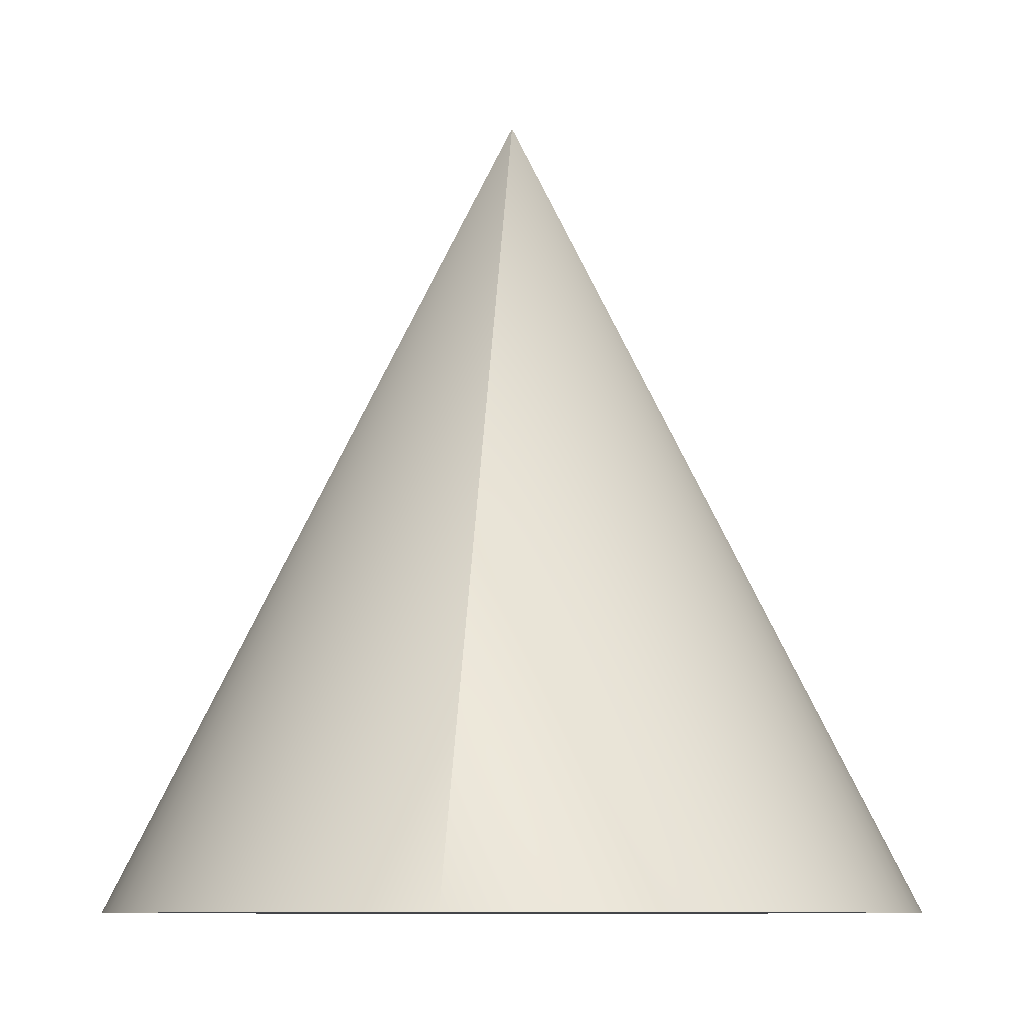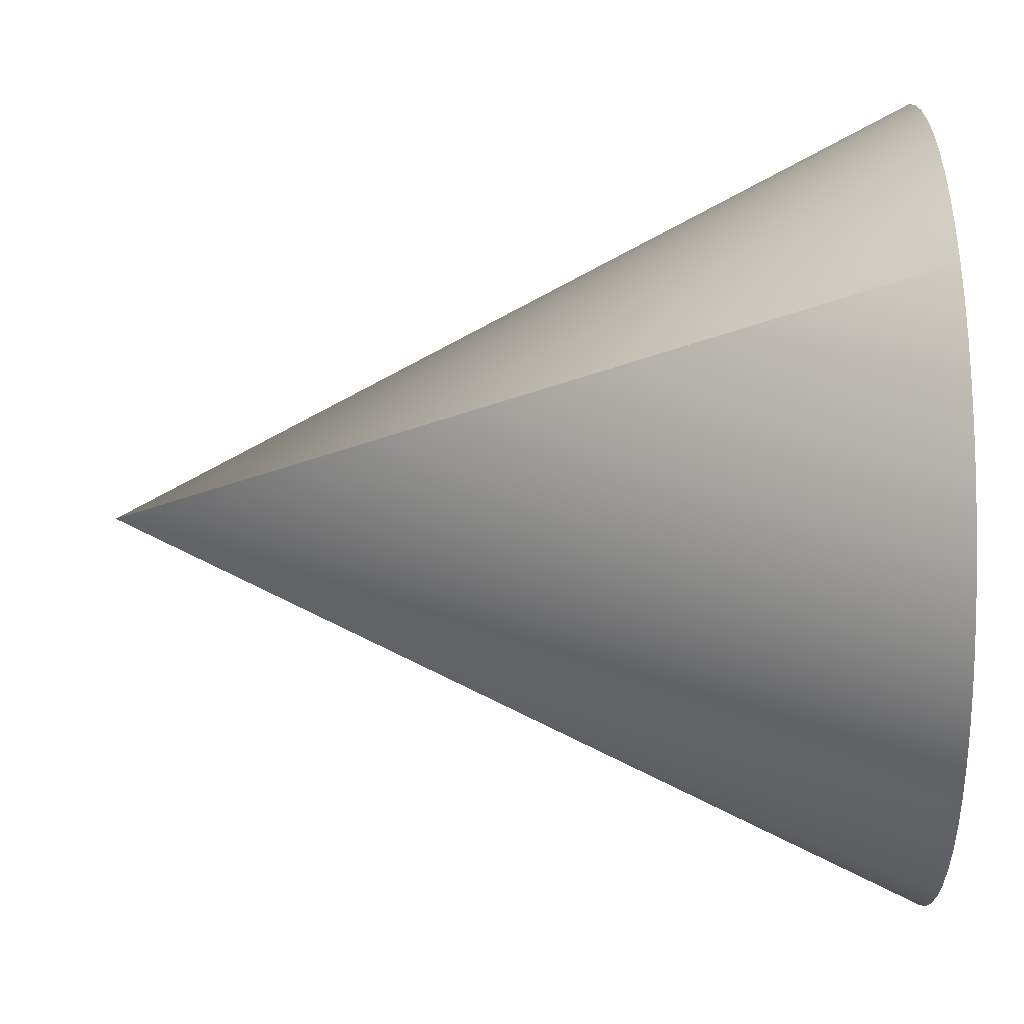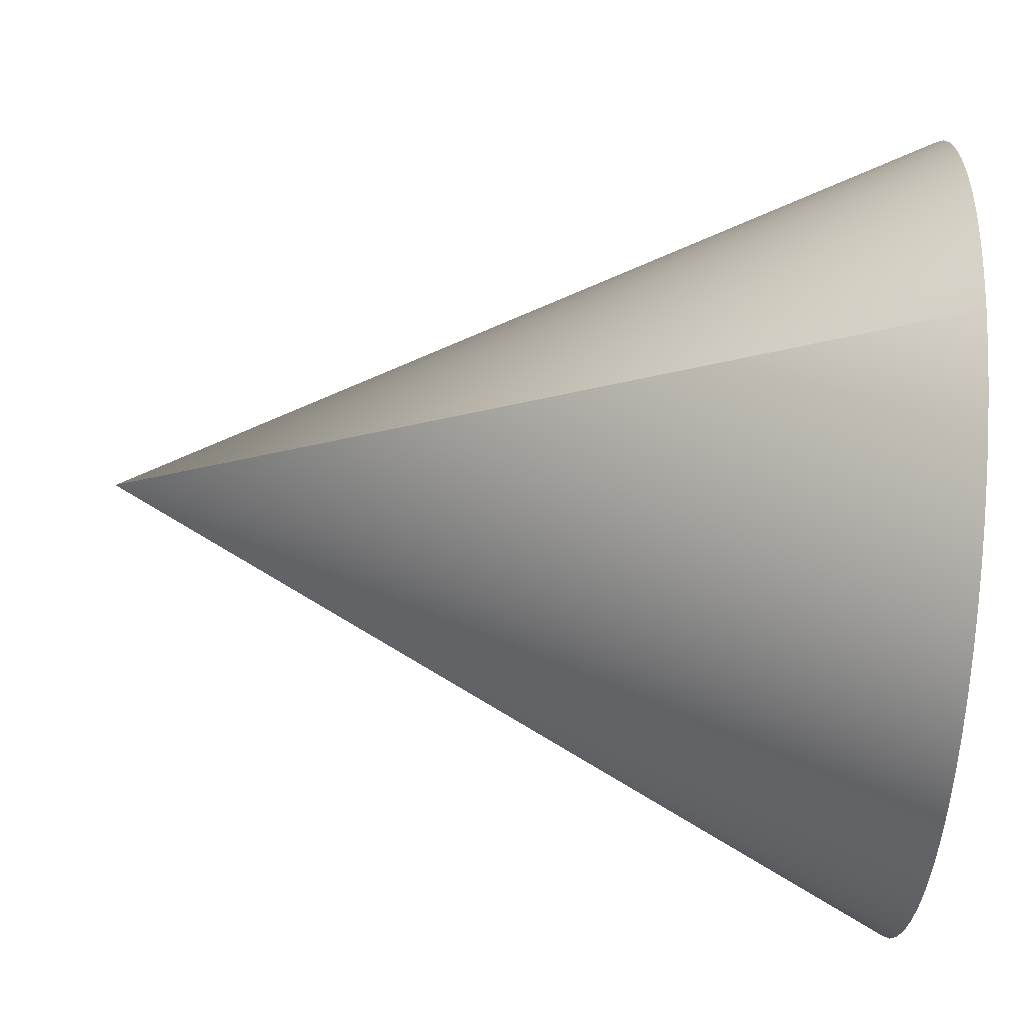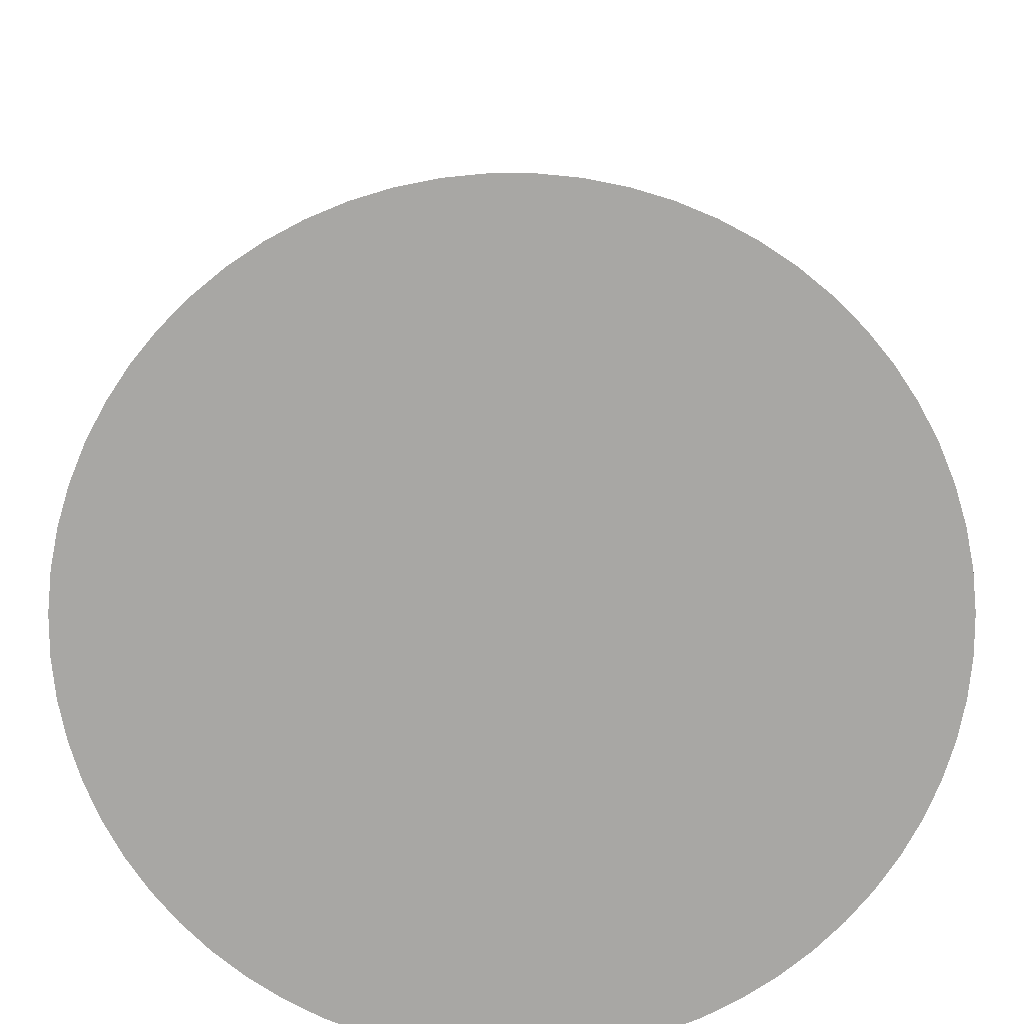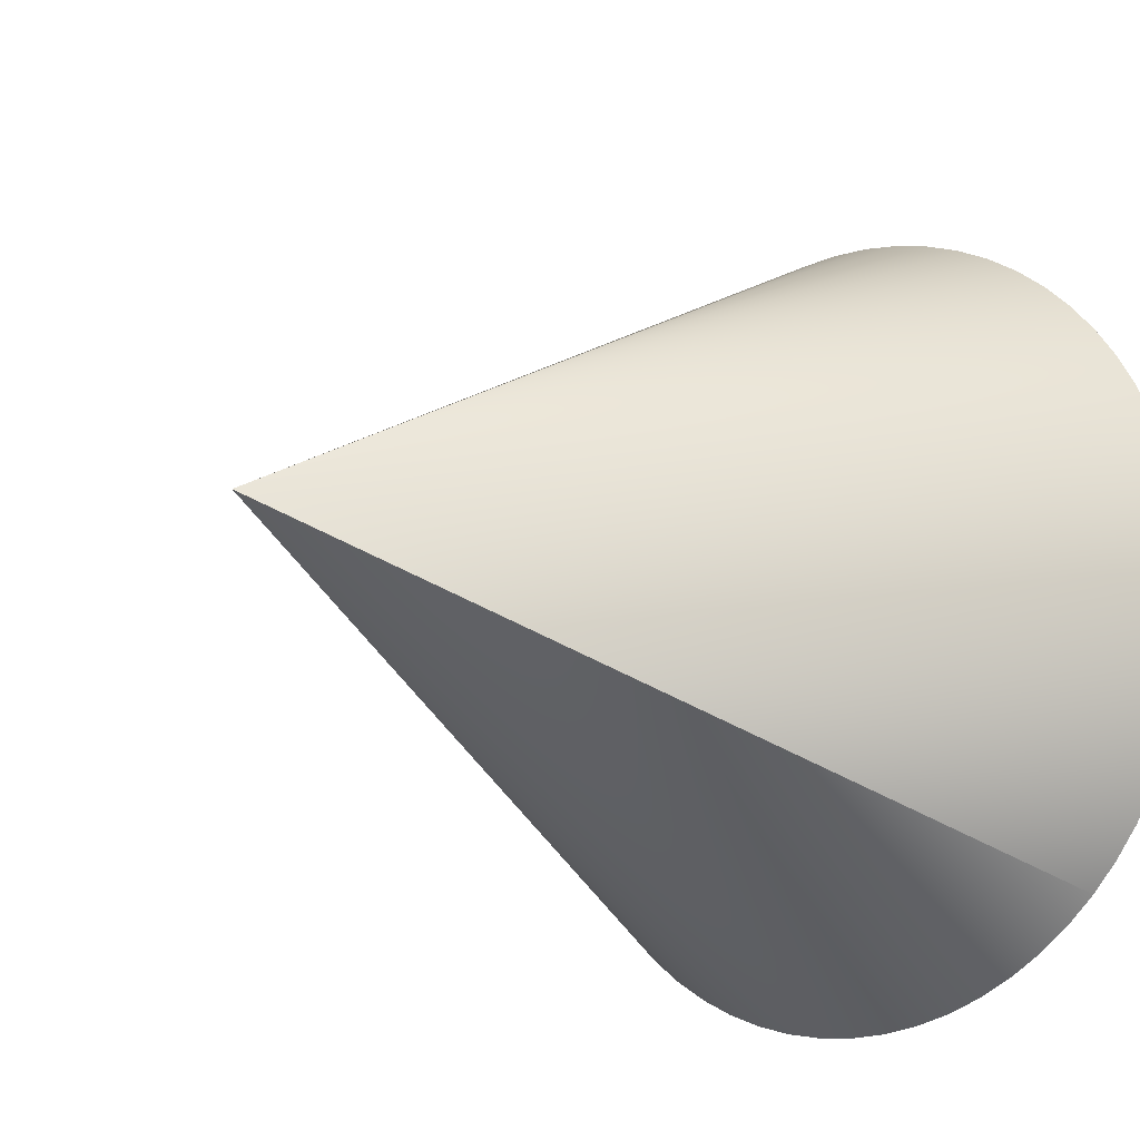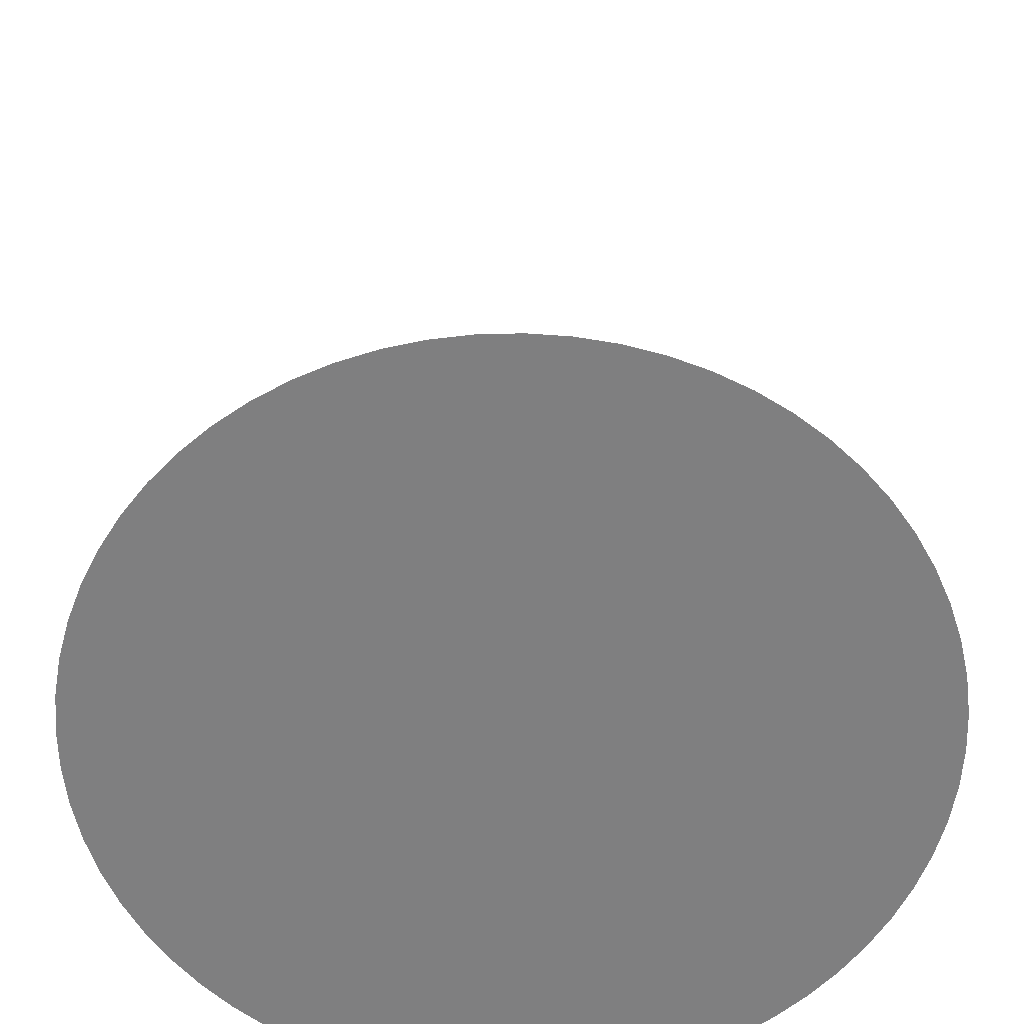
<metadata>
{"format":"obj","ext":"obj","renderer":"f3d","projection":"perspective","resolution":1024,"background":"white","views":[{"elev":-8.7,"azim":98.8,"up":"+Y"},{"elev":-77.2,"azim":-89.0,"up":"+Z"},{"elev":-76.2,"azim":-94.0,"up":"+Z"},{"elev":-74.6,"azim":14.1,"up":"+Y"},{"elev":-13.0,"azim":-136.8,"up":"+Z"},{"elev":-59.7,"azim":94.2,"up":"+Y"}]}
</metadata>
<code>
v 0 0 0.5
v -0.04901 0 0.4976
v -0.09755 0 0.4904
v -0.1451 0 0.4785
v -0.1913 0 0.4619
v -0.2357 0 0.441
v -0.2778 0 0.4157
v -0.3172 0 0.3865
v -0.3536 0 0.3536
v -0.3865 0 0.3172
v -0.4157 0 0.2778
v -0.441 0 0.2357
v -0.4619 0 0.1913
v -0.4785 0 0.1451
v -0.4904 0 0.09755
v -0.4976 0 0.04901
v -0.5 0 -0
v -0.4976 0 -0.04901
v -0.4904 0 -0.09755
v -0.4785 0 -0.1451
v -0.4619 0 -0.1913
v -0.441 0 -0.2357
v -0.4157 0 -0.2778
v -0.3865 0 -0.3172
v -0.3536 0 -0.3536
v -0.3172 0 -0.3865
v -0.2778 0 -0.4157
v -0.2357 0 -0.441
v -0.1913 0 -0.4619
v -0.1451 0 -0.4785
v -0.09755 0 -0.4904
v -0.04901 0 -0.4976
v 0 0 -0.5
v 0.04901 0 -0.4976
v 0.09755 0 -0.4904
v 0.1451 0 -0.4785
v 0.1913 0 -0.4619
v 0.2357 0 -0.441
v 0.2778 0 -0.4157
v 0.3172 0 -0.3865
v 0.3536 0 -0.3536
v 0.3865 0 -0.3172
v 0.4157 0 -0.2778
v 0.441 0 -0.2357
v 0.4619 0 -0.1913
v 0.4785 0 -0.1451
v 0.4904 0 -0.09755
v 0.4976 0 -0.04901
v 0.5 0 -0
v 0.4976 0 0.04901
v 0.4904 0 0.09755
v 0.4785 0 0.1451
v 0.4619 0 0.1913
v 0.441 0 0.2357
v 0.4157 0 0.2778
v 0.3865 0 0.3172
v 0.3536 0 0.3536
v 0.3172 0 0.3865
v 0.2778 0 0.4157
v 0.2357 0 0.441
v 0.1913 0 0.4619
v 0.1451 0 0.4785
v 0.09755 0 0.4904
v 0.04901 0 0.4976
v 0 1 0
v 0 0 0
f 1 65 2
f 2 65 3
f 3 65 4
f 4 65 5
f 5 65 6
f 6 65 7
f 7 65 8
f 8 65 9
f 9 65 10
f 10 65 11
f 11 65 12
f 12 65 13
f 13 65 14
f 14 65 15
f 15 65 16
f 16 65 17
f 17 65 18
f 18 65 19
f 19 65 20
f 20 65 21
f 21 65 22
f 22 65 23
f 23 65 24
f 24 65 25
f 25 65 26
f 26 65 27
f 27 65 28
f 28 65 29
f 29 65 30
f 30 65 31
f 31 65 32
f 32 65 33
f 33 65 34
f 34 65 35
f 35 65 36
f 36 65 37
f 37 65 38
f 38 65 39
f 39 65 40
f 40 65 41
f 41 65 42
f 42 65 43
f 43 65 44
f 44 65 45
f 45 65 46
f 46 65 47
f 47 65 48
f 48 65 49
f 49 65 50
f 50 65 51
f 51 65 52
f 52 65 53
f 53 65 54
f 54 65 55
f 55 65 56
f 56 65 57
f 57 65 58
f 58 65 59
f 59 65 60
f 60 65 61
f 61 65 62
f 62 65 63
f 63 65 64
f 64 65 1
f 66 1 2
f 66 2 3
f 66 3 4
f 66 4 5
f 66 5 6
f 66 6 7
f 66 7 8
f 66 8 9
f 66 9 10
f 66 10 11
f 66 11 12
f 66 12 13
f 66 13 14
f 66 14 15
f 66 15 16
f 66 16 17
f 66 17 18
f 66 18 19
f 66 19 20
f 66 20 21
f 66 21 22
f 66 22 23
f 66 23 24
f 66 24 25
f 66 25 26
f 66 26 27
f 66 27 28
f 66 28 29
f 66 29 30
f 66 30 31
f 66 31 32
f 66 32 33
f 66 33 34
f 66 34 35
f 66 35 36
f 66 36 37
f 66 37 38
f 66 38 39
f 66 39 40
f 66 40 41
f 66 41 42
f 66 42 43
f 66 43 44
f 66 44 45
f 66 45 46
f 66 46 47
f 66 47 48
f 66 48 49
f 66 49 50
f 66 50 51
f 66 51 52
f 66 52 53
f 66 53 54
f 66 54 55
f 66 55 56
f 66 56 57
f 66 57 58
f 66 58 59
f 66 59 60
f 66 60 61
f 66 61 62
f 66 62 63
f 66 63 64
f 66 64 1

</code>
